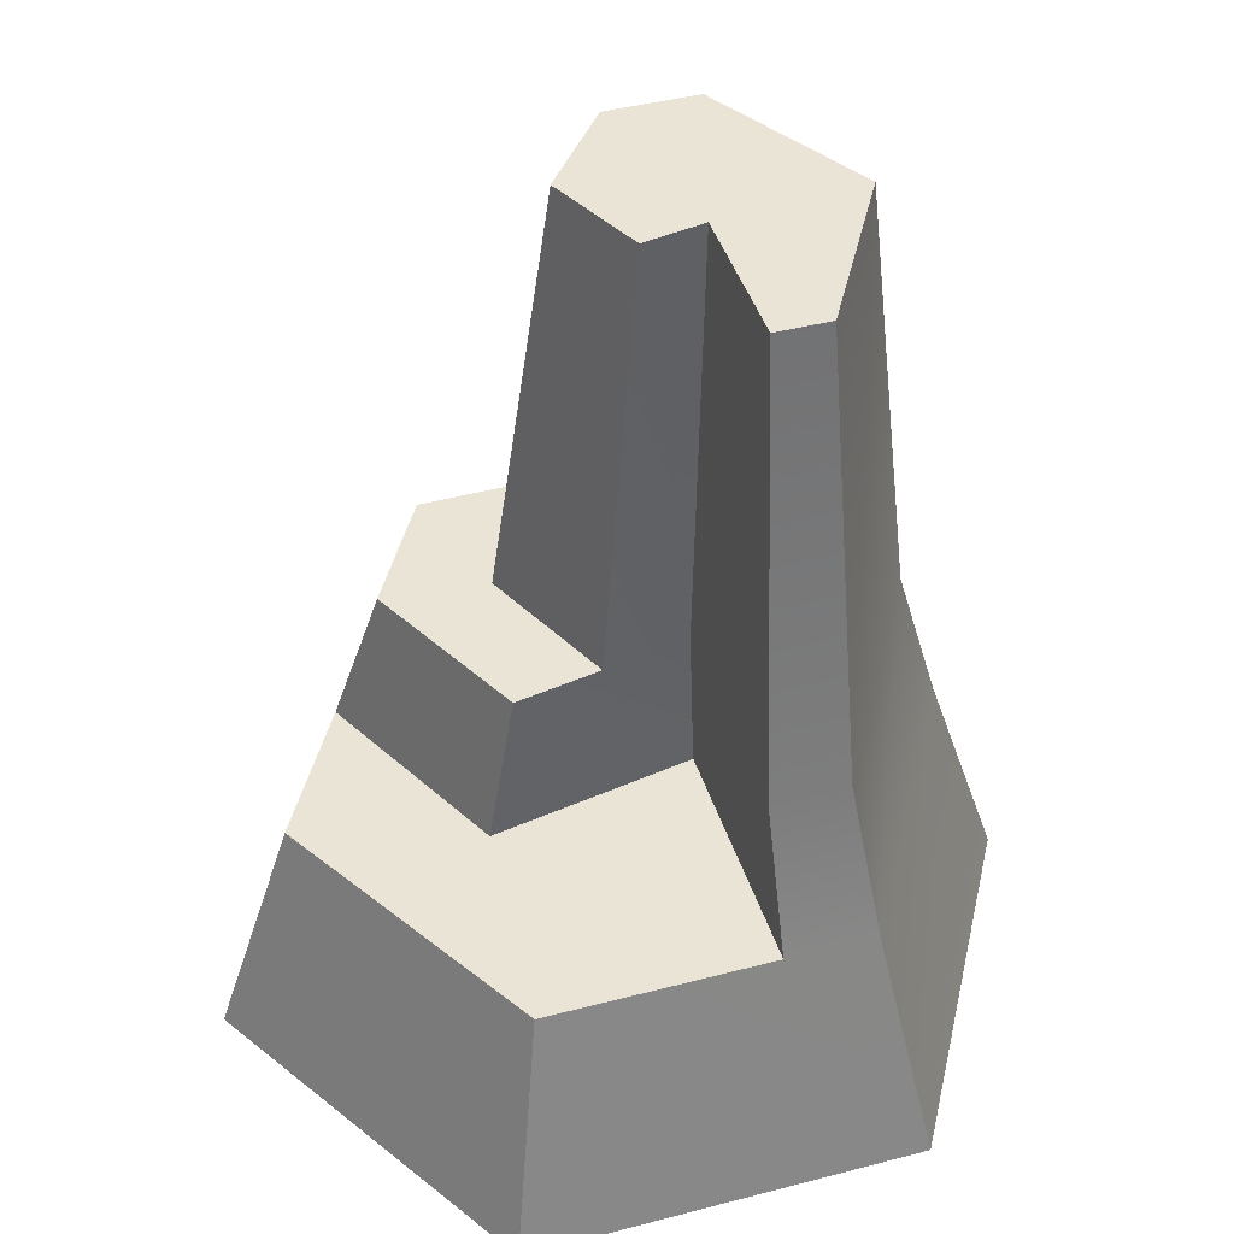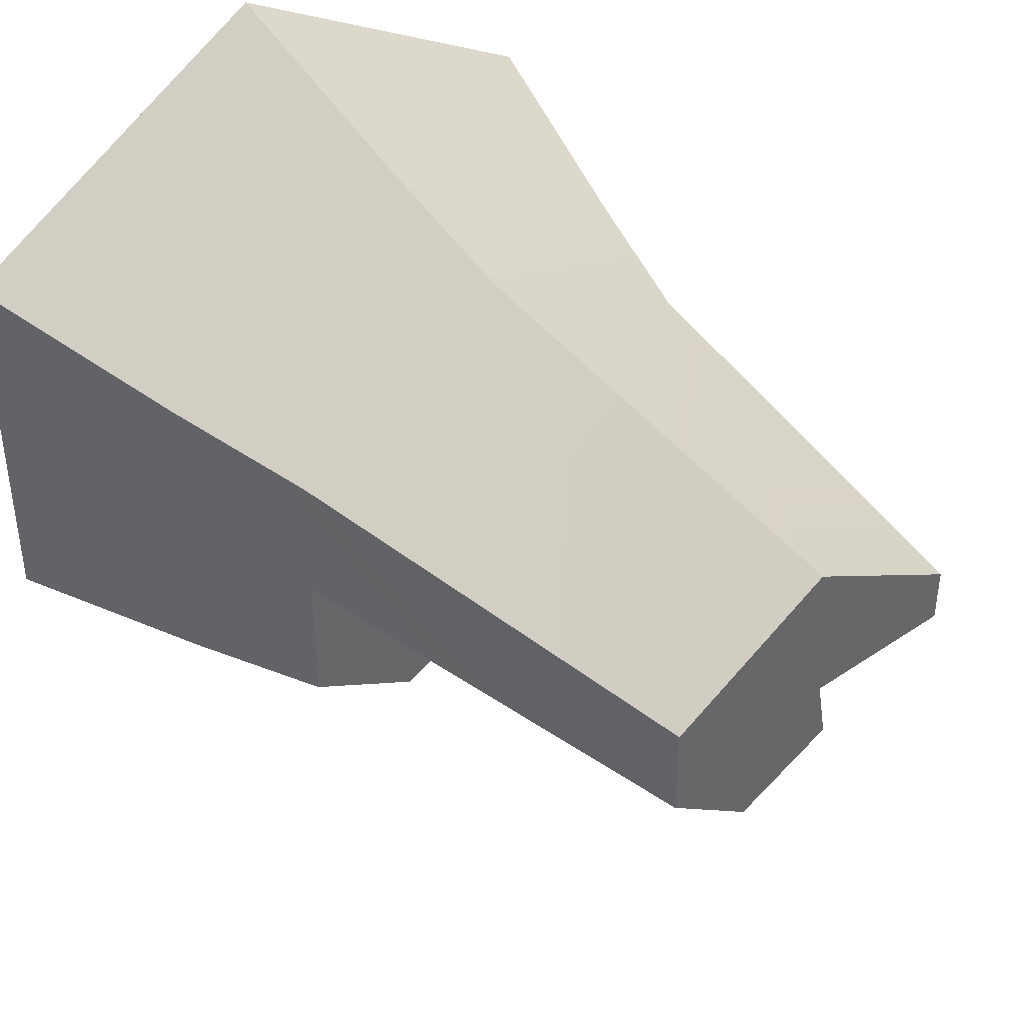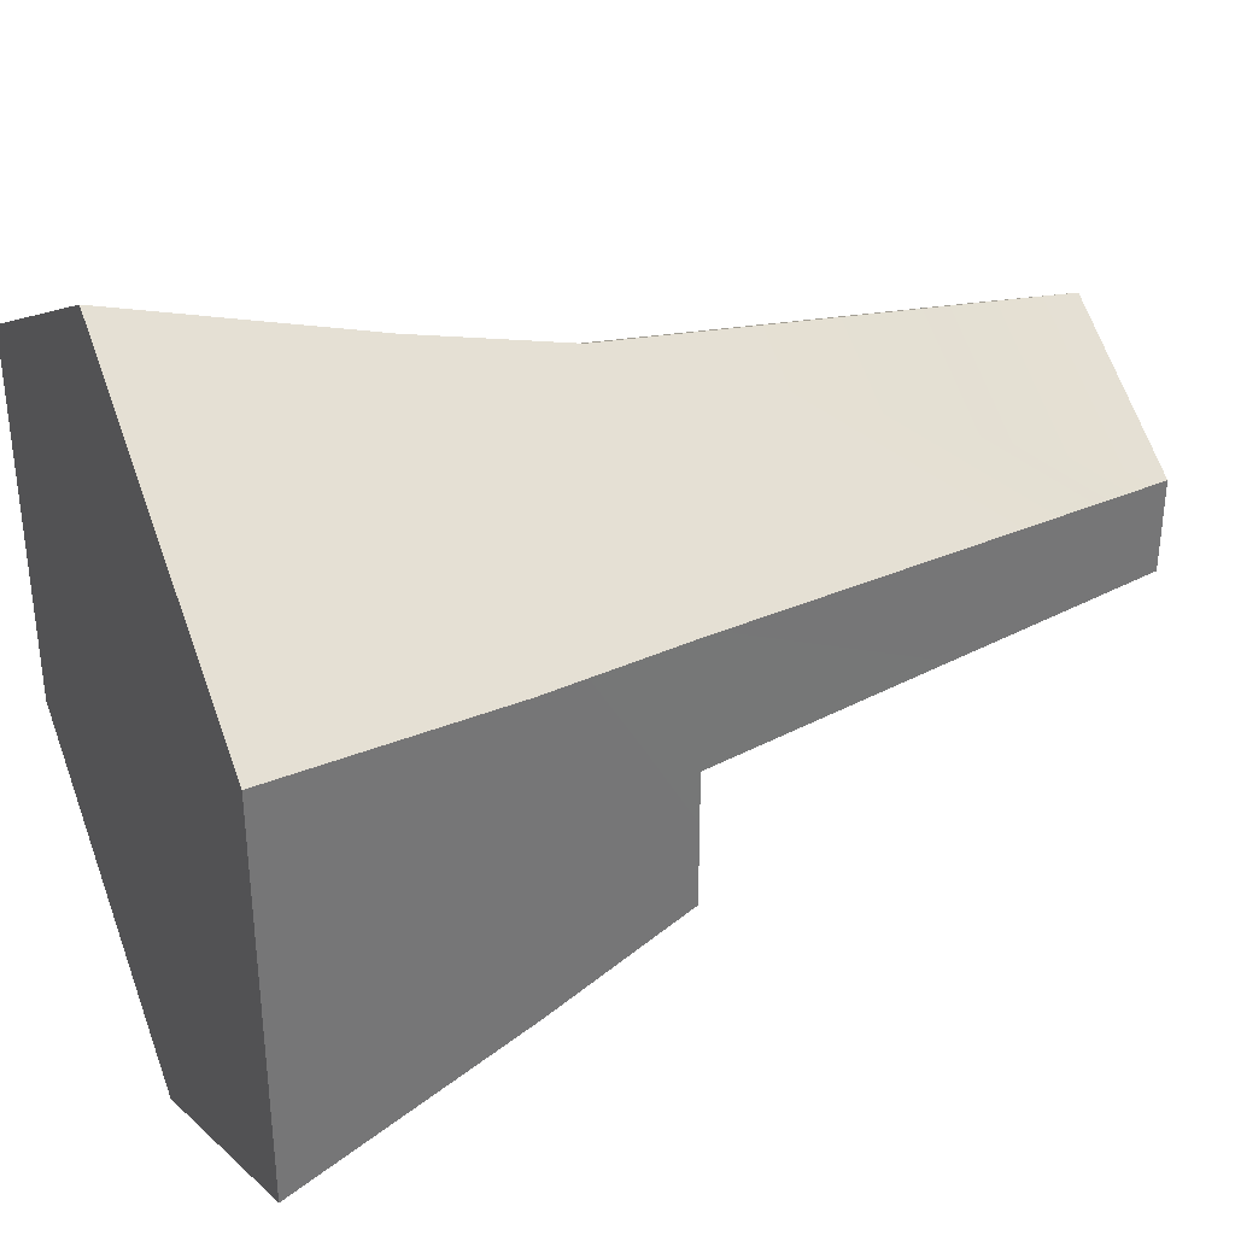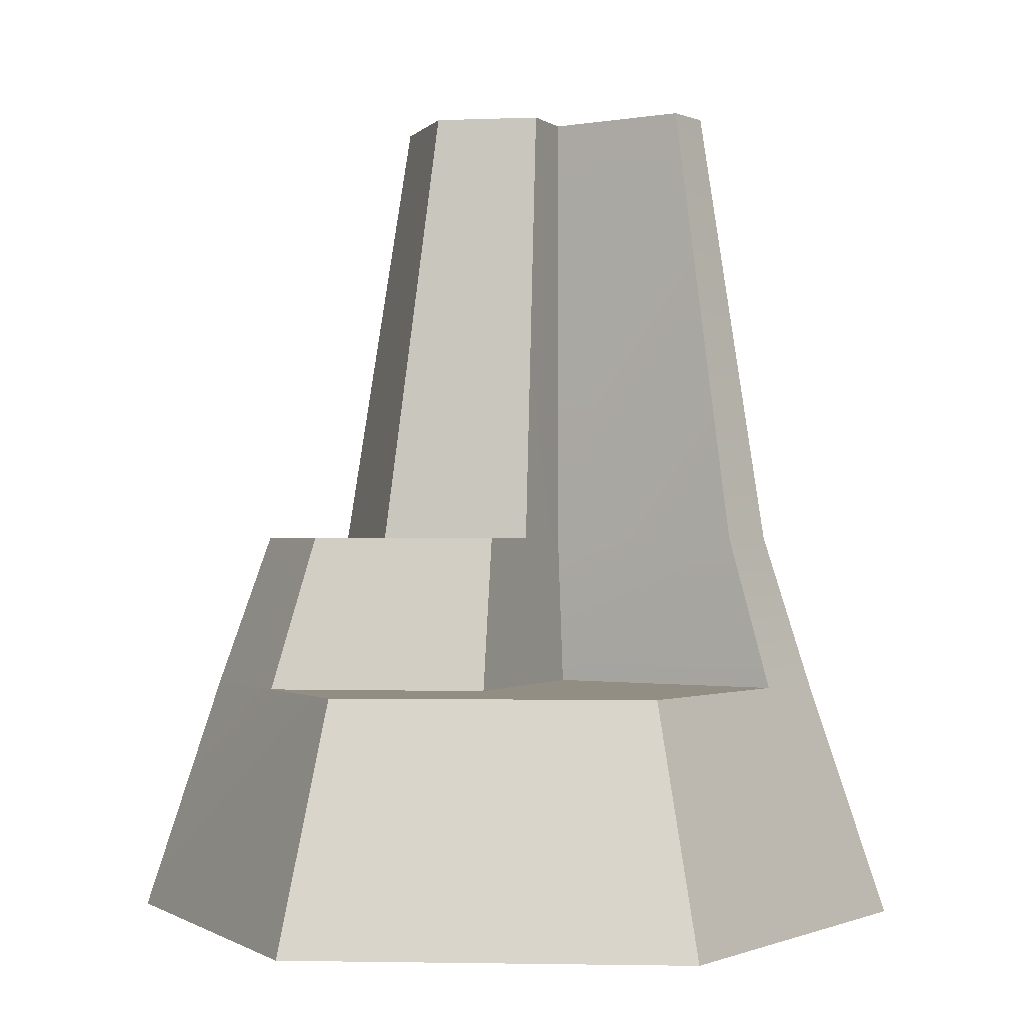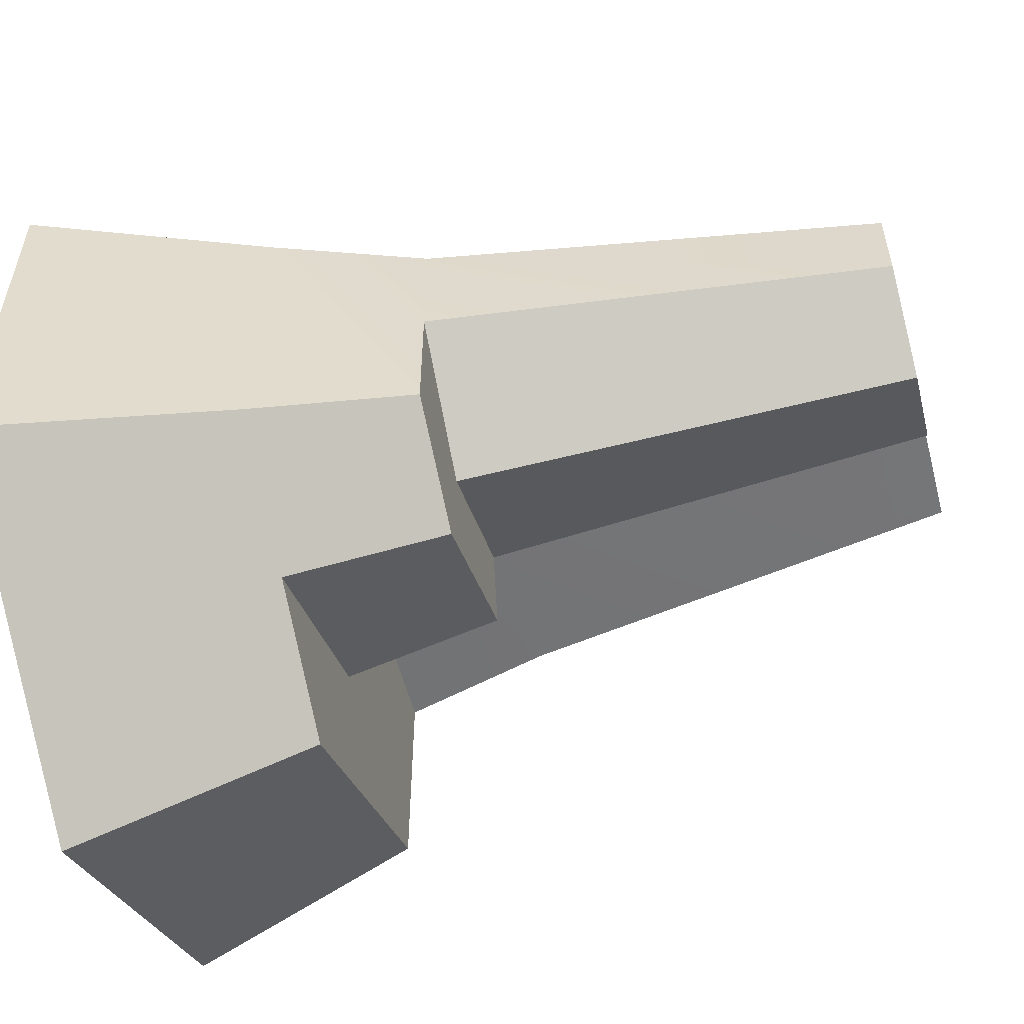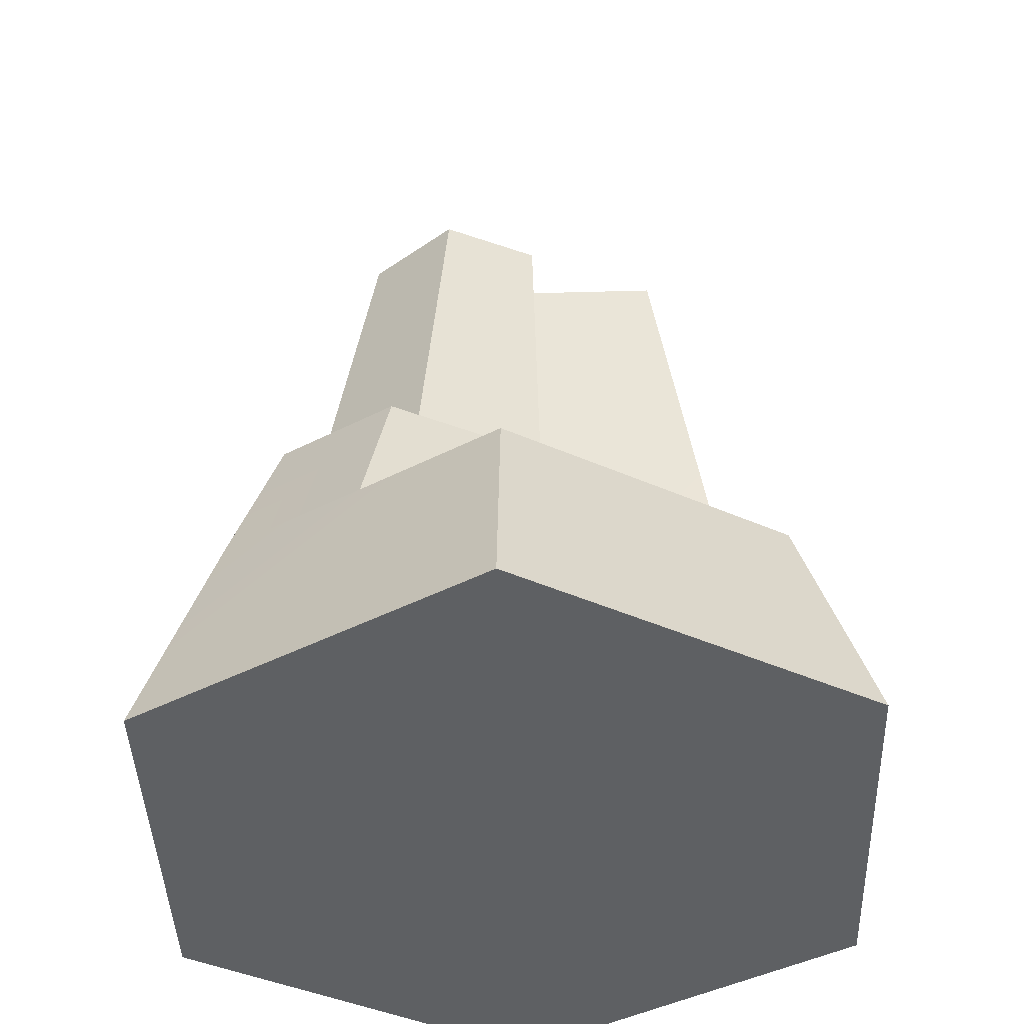
<metadata>
{"format":"obj","ext":"obj","renderer":"f3d","projection":"perspective","resolution":1024,"background":"white","views":[{"elev":43.6,"azim":-107.1,"up":"+Y"},{"elev":41.8,"azim":140.7,"up":"+Z"},{"elev":35.3,"azim":66.8,"up":"+Z"},{"elev":-0.6,"azim":-146.0,"up":"+Y"},{"elev":-56.3,"azim":104.7,"up":"+Z"},{"elev":-42.3,"azim":-178.1,"up":"+Y"}]}
</metadata>
<code>
g rockFormationSmall
v 0 0 4.675
v -2.699 0 6.234
v -3.104e-13 0 1.558
v -2.699 0 0
v -5.399 0 4.675
v -5.399 0 1.558
v -2.699 3.117 5.261
v -4.513 3.117 4.214
v -2.699 6.674 4.836
v -3.969 6.674 4.103
v -0.5399 1.897 1.87
v -0.5399 1.897 4.364
v -0.8854 3.117 2.12
v -0.8854 3.117 3.197
v -0.8854 3.117 4.214
v -4.859 1.897 1.87
v -4.859 1.897 3.652
v -4.859 1.897 4.364
v -2.699 1.897 0.6234
v -3.165 1.897 2.02
v -1.62 1.897 1.247
v -2.866 1.897 3.652
v -4.513 3.117 3.617
v -1.43 6.674 3.391
v -1.43 6.674 4.103
v -2.122 6.674 2.853
v -2.797 6.674 3.685
v -2.885 6.674 3.205
v -3.969 6.674 3.685
v -2.839 3.117 3.617
v -2.965 3.117 2.931
v -1.875 3.117 2.427
v -3.091 3.117 2.245
v -1.792 3.117 1.596
v -2.699 1.897 5.611
f 2 1 3
f 3 4 2
f 4 5 2
f 4 6 5
f 2 3 1
f 3 2 4
f 4 2 5
f 4 5 6
f 8 7 9
f 9 10 8
f 8 9 7
f 9 8 10
f 1 3 11
f 11 12 1
f 12 11 13
f 13 14 12
f 14 15 12
f 1 11 3
f 11 1 12
f 12 13 11
f 13 12 14
f 14 12 15
f 16 6 5
f 5 17 16
f 5 18 17
f 16 5 6
f 5 16 17
f 5 17 18
f 20 19 21
f 19 20 16
f 16 20 17
f 22 17 20
f 8 23 17
f 17 18 8
f 8 17 23
f 17 8 18
f 9 24 25
f 24 9 26
f 26 9 27
f 26 27 28
f 10 27 9
f 27 10 29
f 22 17 23
f 23 30 22
f 22 23 17
f 23 22 30
f 32 31 28
f 28 26 32
f 32 28 31
f 28 32 26
f 30 23 29
f 29 27 30
f 30 29 23
f 29 30 27
f 29 23 8
f 8 10 29
f 29 8 23
f 8 29 10
f 28 31 30
f 30 27 28
f 28 30 31
f 30 28 27
f 33 20 22
f 22 31 33
f 22 30 31
f 33 22 20
f 22 33 31
f 22 31 30
f 21 20 33
f 33 34 21
f 21 33 20
f 33 21 34
f 35 12 15
f 15 7 35
f 35 15 12
f 15 35 7
f 3 4 19
f 19 11 3
f 3 19 4
f 19 3 11
f 19 21 11
f 19 11 21
f 2 1 12
f 12 35 2
f 2 12 1
f 12 2 35
f 32 13 14
f 13 32 34
f 34 32 33
f 33 32 31
f 7 15 25
f 25 9 7
f 7 25 15
f 25 7 9
f 4 6 16
f 16 19 4
f 4 16 6
f 16 4 19
f 14 32 26
f 26 24 14
f 14 26 32
f 26 14 24
f 11 21 34
f 34 13 11
f 11 34 21
f 34 11 13
f 5 2 35
f 35 18 5
f 5 35 2
f 35 5 18
f 15 14 24
f 24 25 15
f 15 24 14
f 24 15 25
f 18 35 7
f 7 8 18
f 18 7 35
f 7 18 8
f 20 21 19
f 19 16 20
f 16 17 20
f 22 20 17
f 9 25 24
f 24 26 9
f 26 27 9
f 26 28 27
f 10 9 27
f 27 29 10
f 32 14 13
f 13 34 32
f 34 33 32
f 33 31 32

</code>
